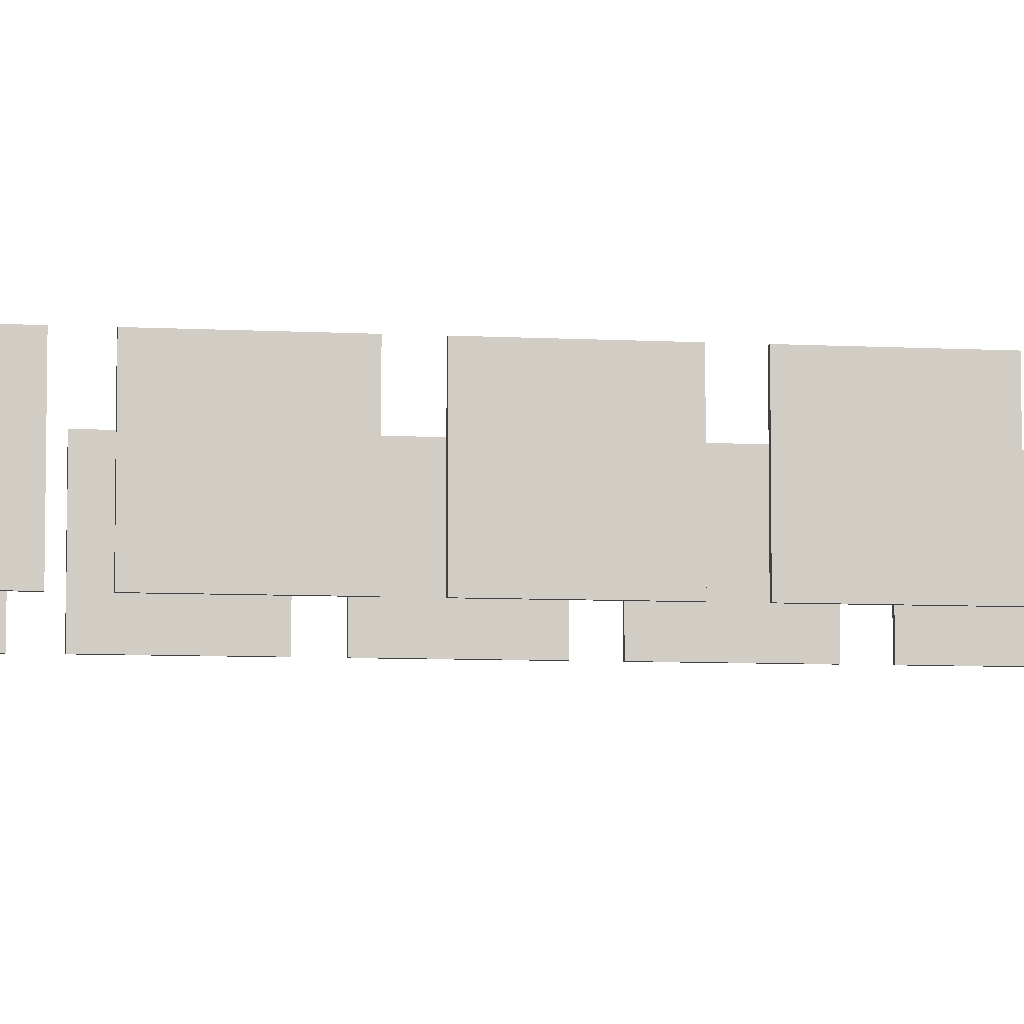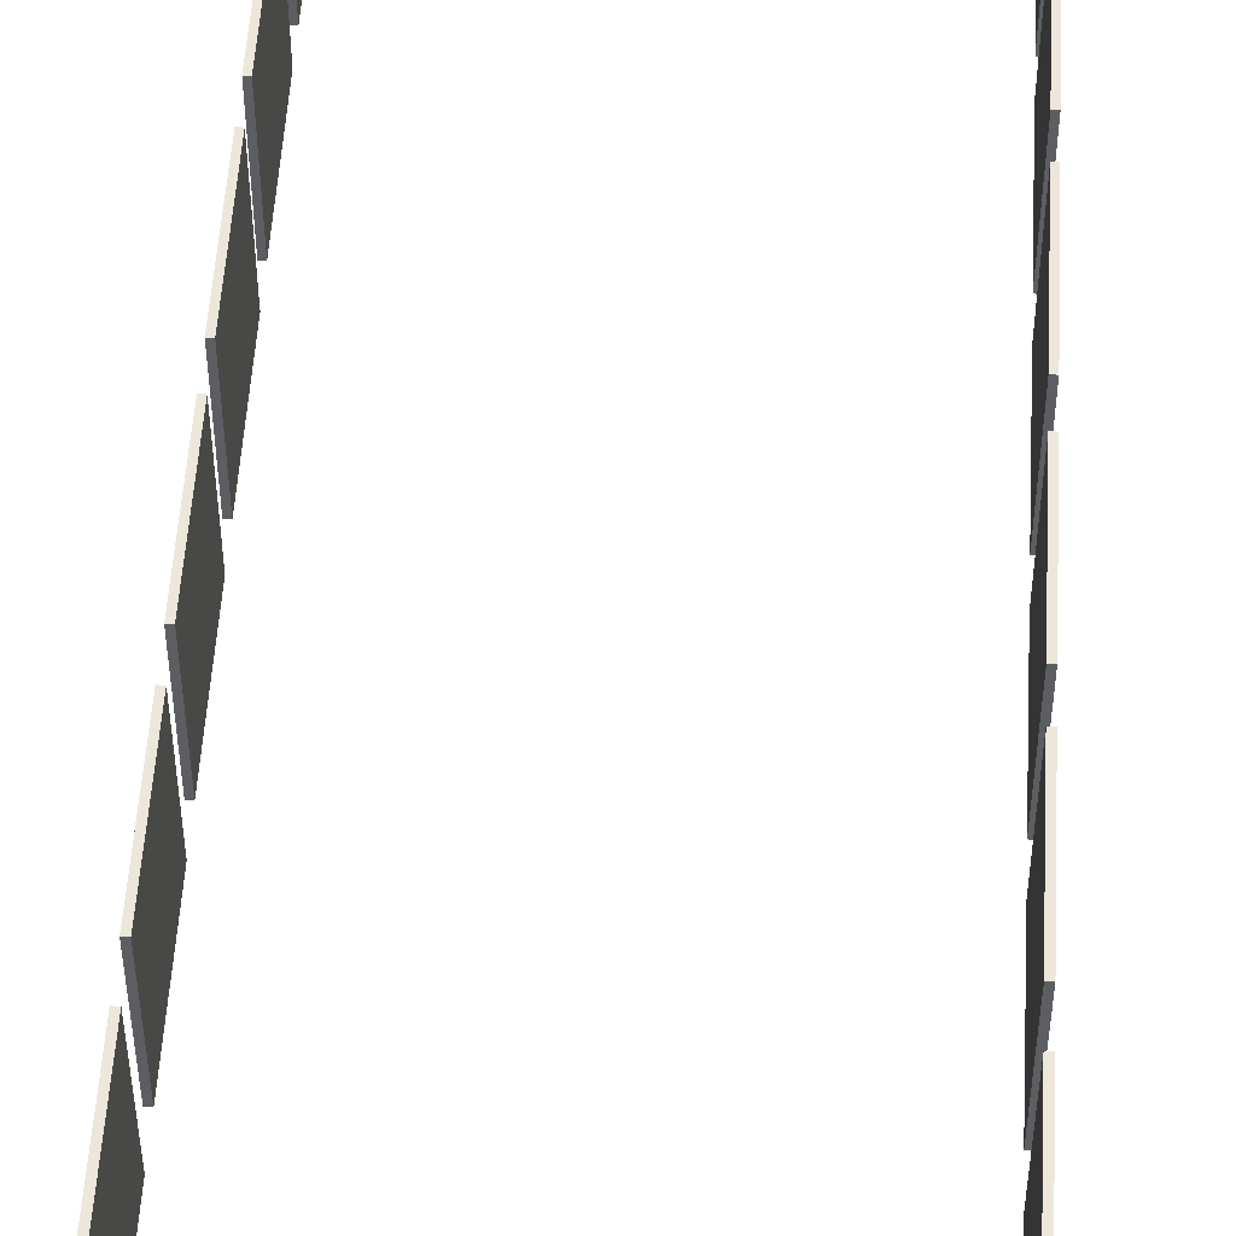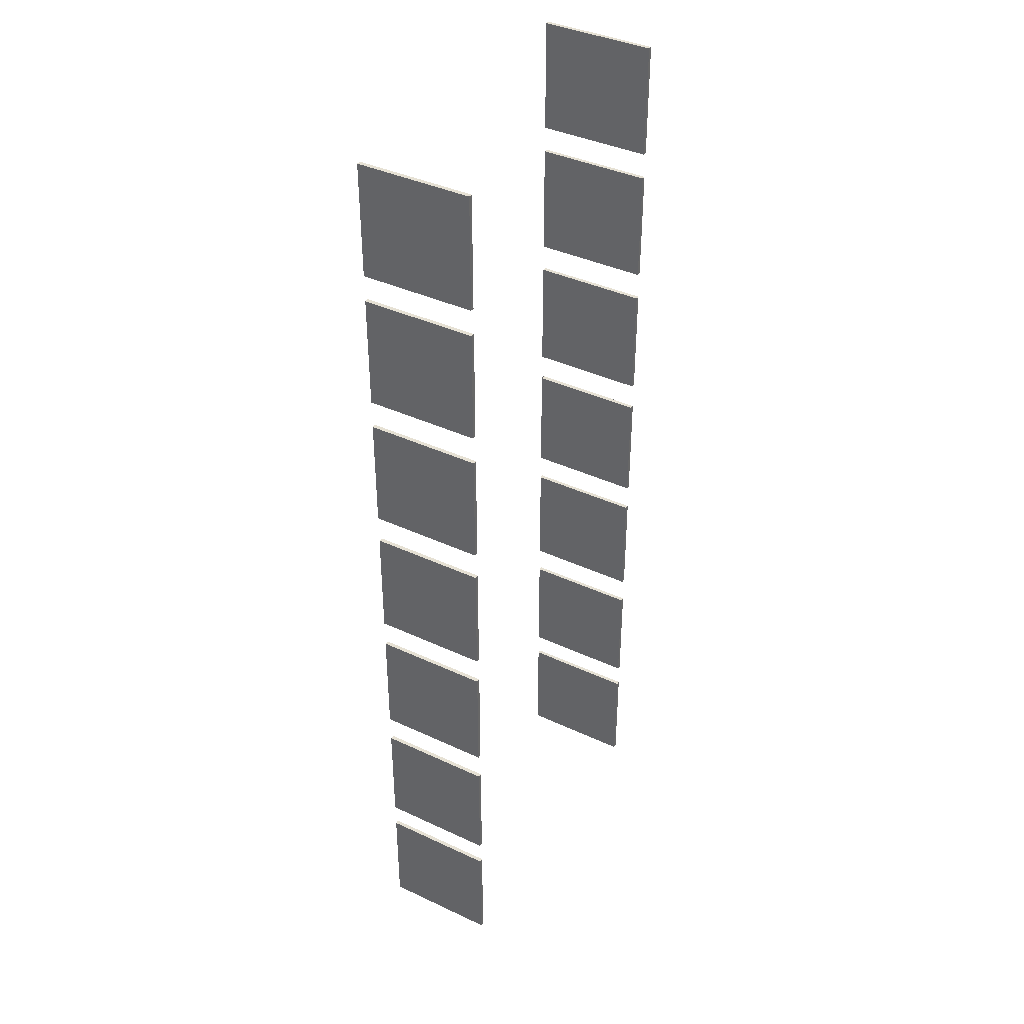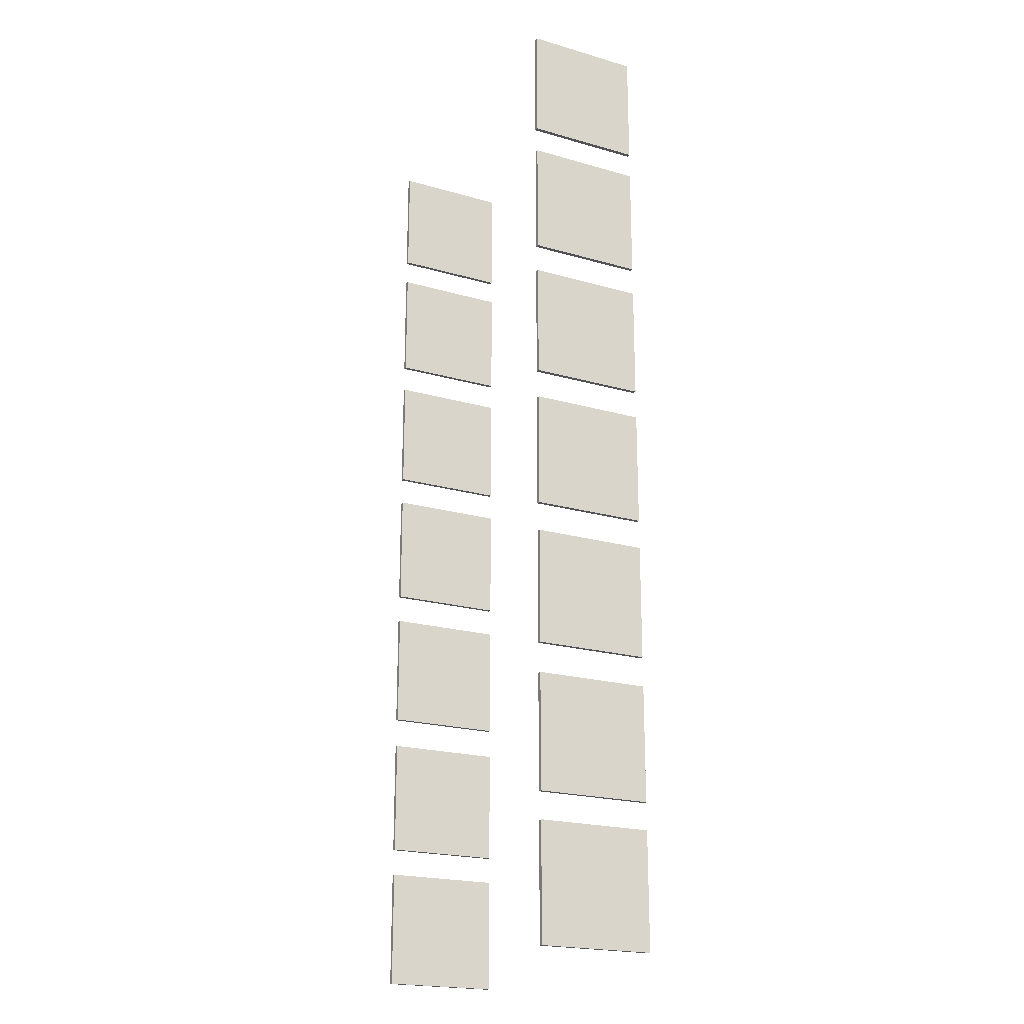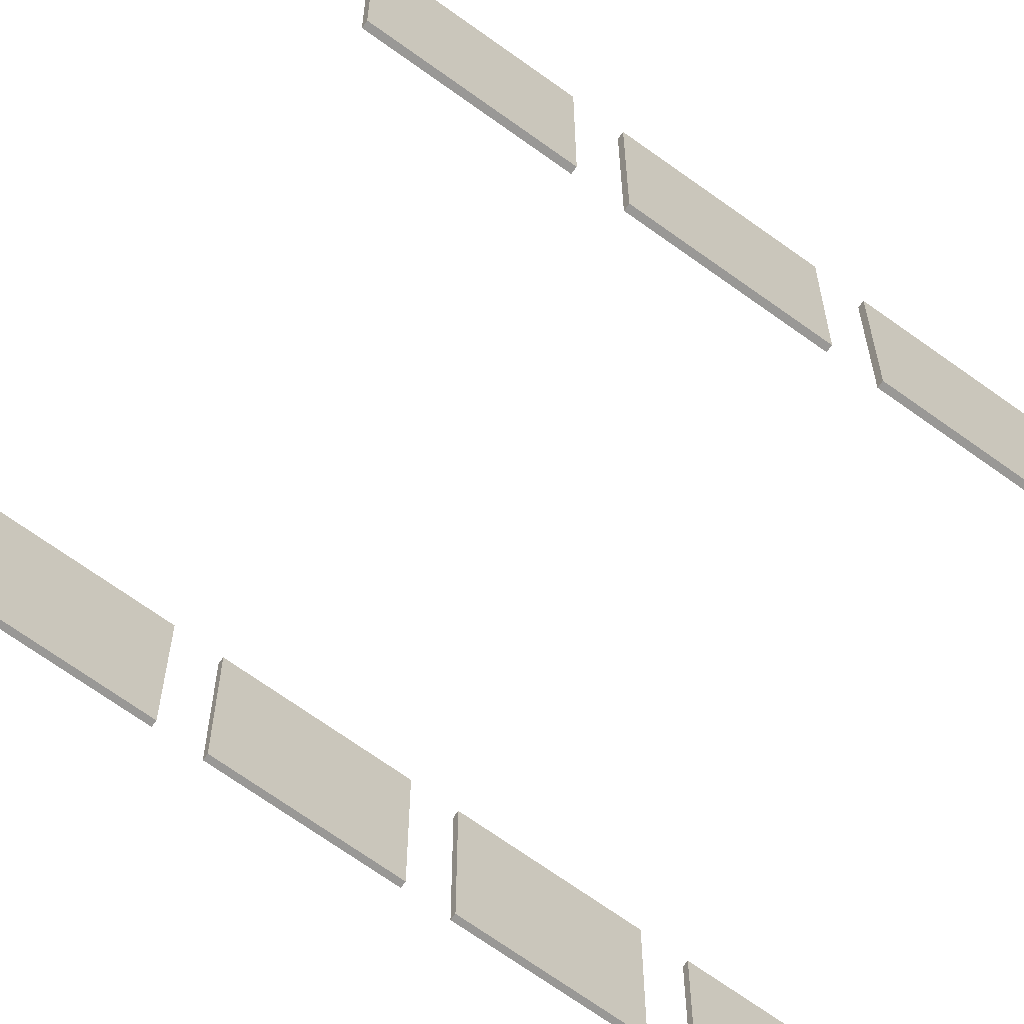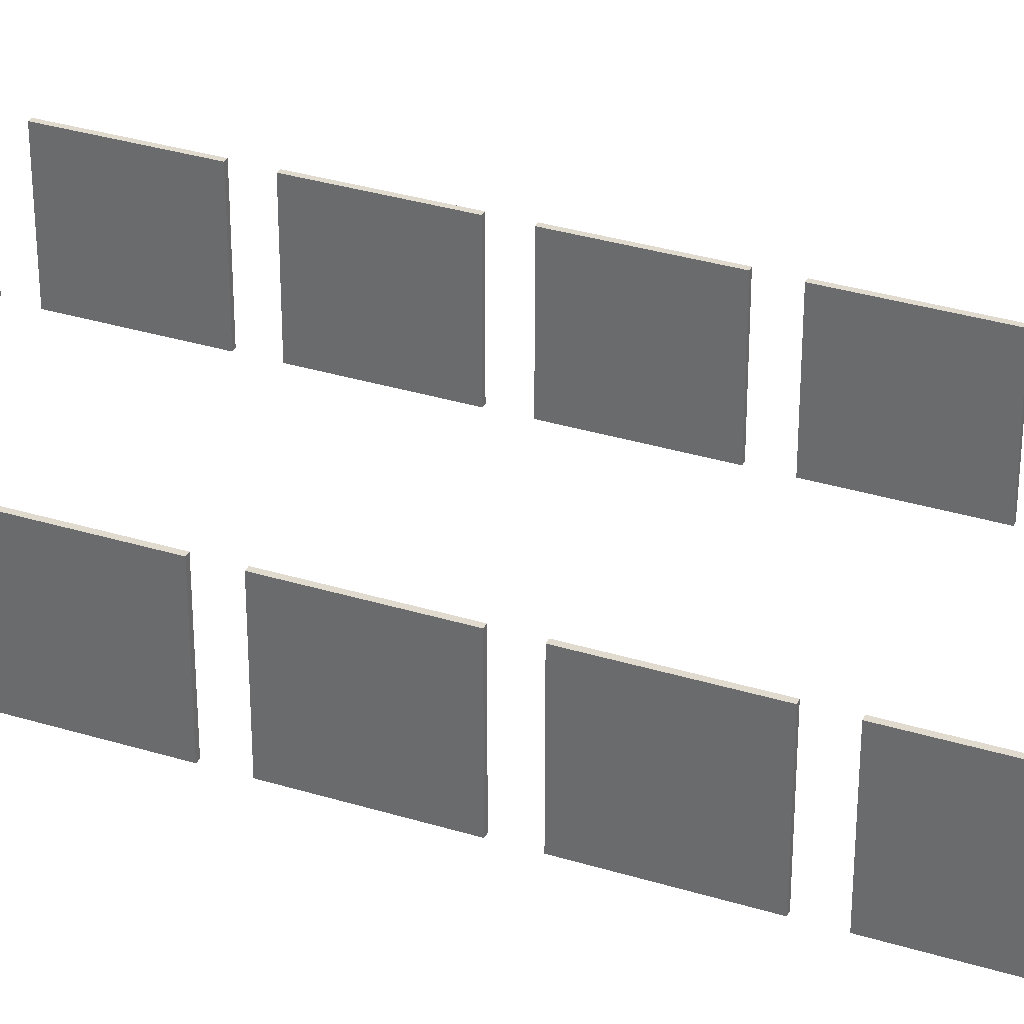
<metadata>
{"format":"obj","ext":"obj","renderer":"f3d","projection":"perspective","resolution":1024,"background":"white","views":[{"elev":-6.5,"azim":-99.6,"up":"+Y"},{"elev":52.2,"azim":-176.7,"up":"+Y"},{"elev":39.1,"azim":120.4,"up":"+Z"},{"elev":-20.9,"azim":-117.4,"up":"+Z"},{"elev":-68.6,"azim":54.1,"up":"+Y"},{"elev":33.4,"azim":-67.2,"up":"+Y"}]}
</metadata>
<code>
o Windows_Cube.010
v -1.18 0.634 -1.096
v -1.18 1.434 -1.096
v -1.18 0.634 -1.896
v -1.18 1.434 -1.896
v -1.151 0.634 -1.096
v -1.151 1.434 -1.096
v -1.151 0.634 -1.896
v -1.151 1.434 -1.896
v -1.18 0.634 -0.1062
v -1.18 1.434 -0.1062
v -1.18 0.634 -0.9066
v -1.18 1.434 -0.9066
v -1.151 0.634 -0.1062
v -1.151 1.434 -0.1062
v -1.151 0.634 -0.9066
v -1.151 1.434 -0.9066
v -1.18 0.634 4.908
v -1.18 1.434 4.908
v -1.18 0.634 4.107
v -1.18 1.434 4.107
v -1.151 0.634 4.908
v -1.151 1.434 4.908
v -1.151 0.634 4.107
v -1.151 1.434 4.107
v -1.18 0.634 2.913
v -1.18 1.434 2.913
v -1.18 0.634 2.113
v -1.18 1.434 2.113
v -1.151 0.634 2.913
v -1.151 1.434 2.913
v -1.151 0.634 2.113
v -1.151 1.434 2.113
v -1.18 0.634 3.918
v -1.18 1.434 3.918
v -1.18 0.634 3.118
v -1.18 1.434 3.118
v -1.151 0.634 3.918
v -1.151 1.434 3.918
v -1.151 0.634 3.118
v -1.151 1.434 3.118
v -1.18 0.634 1.909
v -1.18 1.434 1.909
v -1.18 0.634 1.108
v -1.18 1.434 1.108
v -1.151 0.634 1.909
v -1.151 1.434 1.909
v -1.151 0.634 1.108
v -1.151 1.434 1.108
v -1.18 0.634 0.9038
v -1.18 1.434 0.9038
v -1.18 0.634 0.1033
v -1.18 1.434 0.1033
v -1.151 0.634 0.9038
v -1.151 1.434 0.9038
v -1.151 0.634 0.1033
v -1.151 1.434 0.1033
v 1.158 0.634 -1.096
v 1.158 1.434 -1.096
v 1.158 0.634 -1.896
v 1.158 1.434 -1.896
v 1.187 0.634 -1.096
v 1.187 1.434 -1.096
v 1.187 0.634 -1.896
v 1.187 1.434 -1.896
v 1.158 0.634 -0.1062
v 1.158 1.434 -0.1062
v 1.158 0.634 -0.9066
v 1.158 1.434 -0.9066
v 1.187 0.634 -0.1062
v 1.187 1.434 -0.1062
v 1.187 0.634 -0.9066
v 1.187 1.434 -0.9066
v 1.158 0.634 4.908
v 1.158 1.434 4.908
v 1.158 0.634 4.107
v 1.158 1.434 4.107
v 1.187 0.634 4.908
v 1.187 1.434 4.908
v 1.187 0.634 4.107
v 1.187 1.434 4.107
v 1.158 0.634 2.913
v 1.158 1.434 2.913
v 1.158 0.634 2.113
v 1.158 1.434 2.113
v 1.187 0.634 2.913
v 1.187 1.434 2.913
v 1.187 0.634 2.113
v 1.187 1.434 2.113
v 1.158 0.634 3.918
v 1.158 1.434 3.918
v 1.158 0.634 3.118
v 1.158 1.434 3.118
v 1.187 0.634 3.918
v 1.187 1.434 3.918
v 1.187 0.634 3.118
v 1.187 1.434 3.118
v 1.158 0.634 1.909
v 1.158 1.434 1.909
v 1.158 0.634 1.108
v 1.158 1.434 1.108
v 1.187 0.634 1.909
v 1.187 1.434 1.909
v 1.187 0.634 1.108
v 1.187 1.434 1.108
v 1.158 0.634 0.9038
v 1.158 1.434 0.9038
v 1.158 0.634 0.1033
v 1.158 1.434 0.1033
v 1.187 0.634 0.9038
v 1.187 1.434 0.9038
v 1.187 0.634 0.1033
v 1.187 1.434 0.1033
f 1 2 4 3
f 3 4 8 7
f 7 8 6 5
f 5 6 2 1
f 3 7 5 1
f 8 4 2 6
f 9 10 12 11
f 11 12 16 15
f 15 16 14 13
f 13 14 10 9
f 11 15 13 9
f 16 12 10 14
f 17 18 20 19
f 19 20 24 23
f 23 24 22 21
f 21 22 18 17
f 19 23 21 17
f 24 20 18 22
f 25 26 28 27
f 27 28 32 31
f 31 32 30 29
f 29 30 26 25
f 27 31 29 25
f 32 28 26 30
f 33 34 36 35
f 35 36 40 39
f 39 40 38 37
f 37 38 34 33
f 35 39 37 33
f 40 36 34 38
f 41 42 44 43
f 43 44 48 47
f 47 48 46 45
f 45 46 42 41
f 43 47 45 41
f 48 44 42 46
f 49 50 52 51
f 51 52 56 55
f 55 56 54 53
f 53 54 50 49
f 51 55 53 49
f 56 52 50 54
f 57 58 60 59
f 59 60 64 63
f 63 64 62 61
f 61 62 58 57
f 59 63 61 57
f 64 60 58 62
f 65 66 68 67
f 67 68 72 71
f 71 72 70 69
f 69 70 66 65
f 67 71 69 65
f 72 68 66 70
f 73 74 76 75
f 75 76 80 79
f 79 80 78 77
f 77 78 74 73
f 75 79 77 73
f 80 76 74 78
f 81 82 84 83
f 83 84 88 87
f 87 88 86 85
f 85 86 82 81
f 83 87 85 81
f 88 84 82 86
f 89 90 92 91
f 91 92 96 95
f 95 96 94 93
f 93 94 90 89
f 91 95 93 89
f 96 92 90 94
f 97 98 100 99
f 99 100 104 103
f 103 104 102 101
f 101 102 98 97
f 99 103 101 97
f 104 100 98 102
f 105 106 108 107
f 107 108 112 111
f 111 112 110 109
f 109 110 106 105
f 107 111 109 105
f 112 108 106 110

</code>
